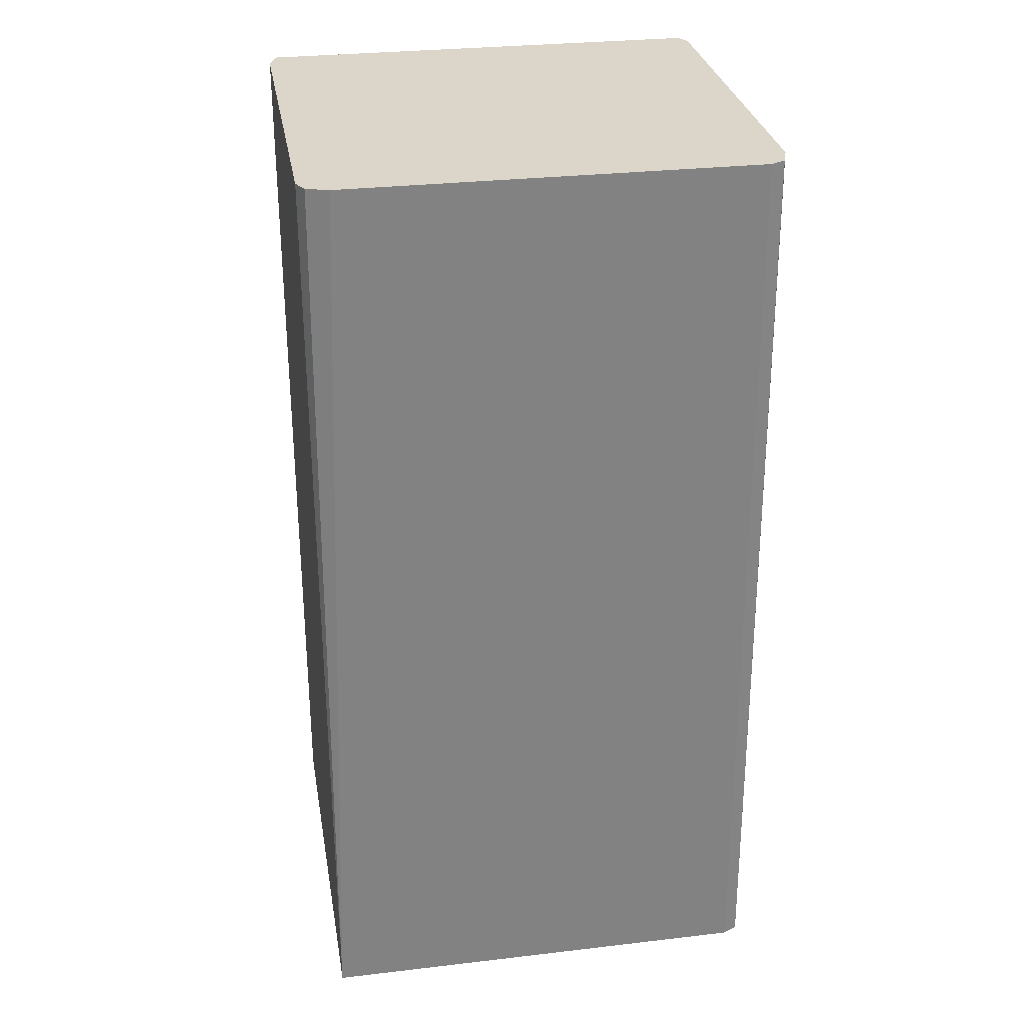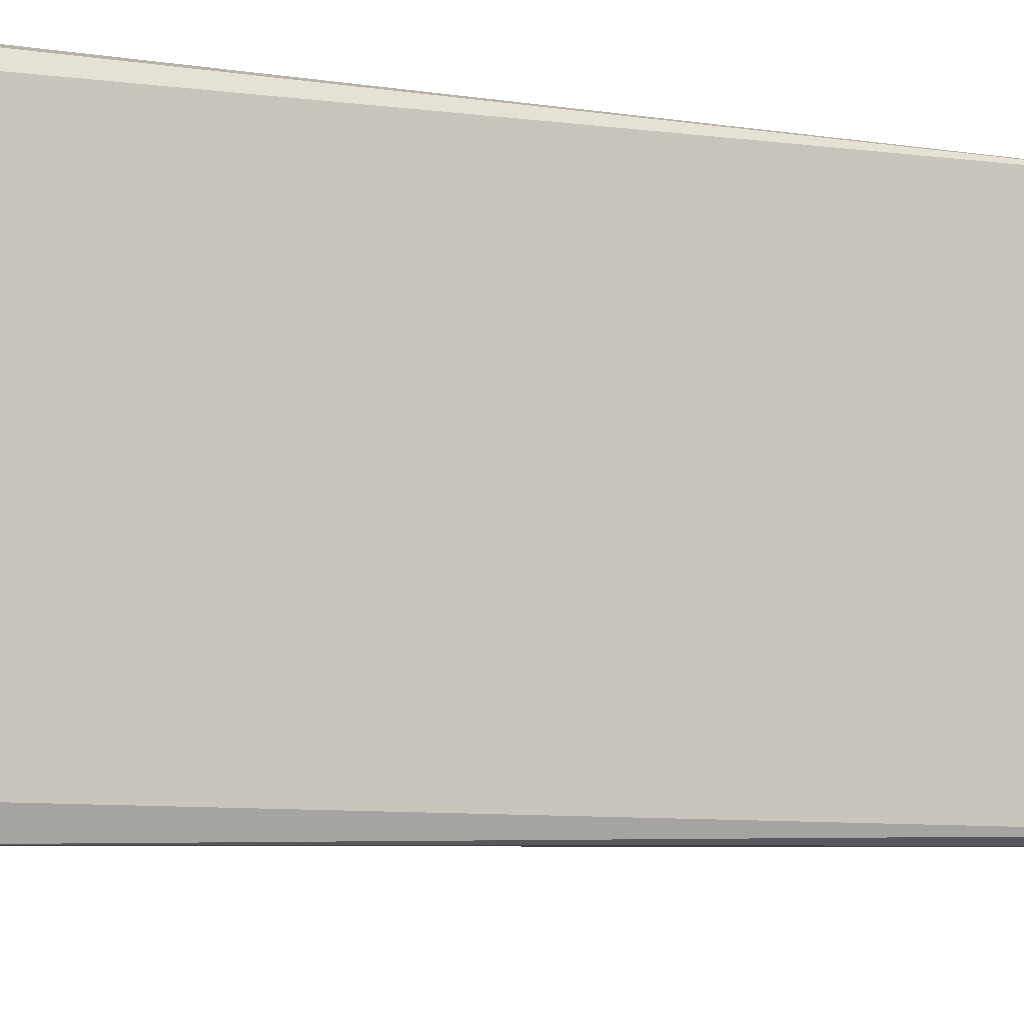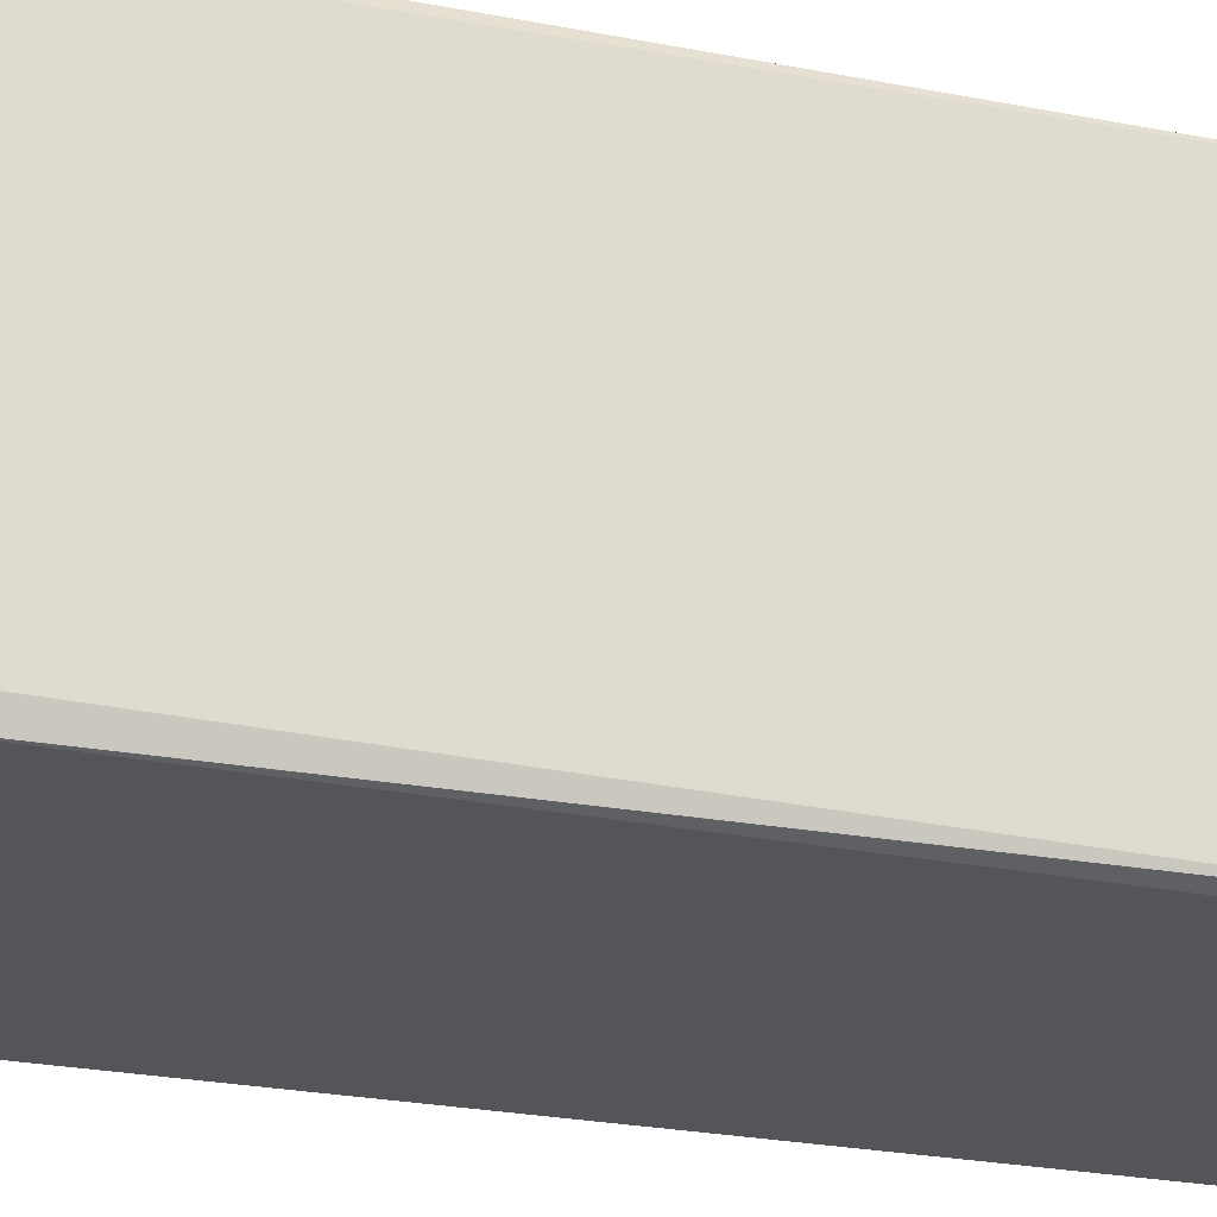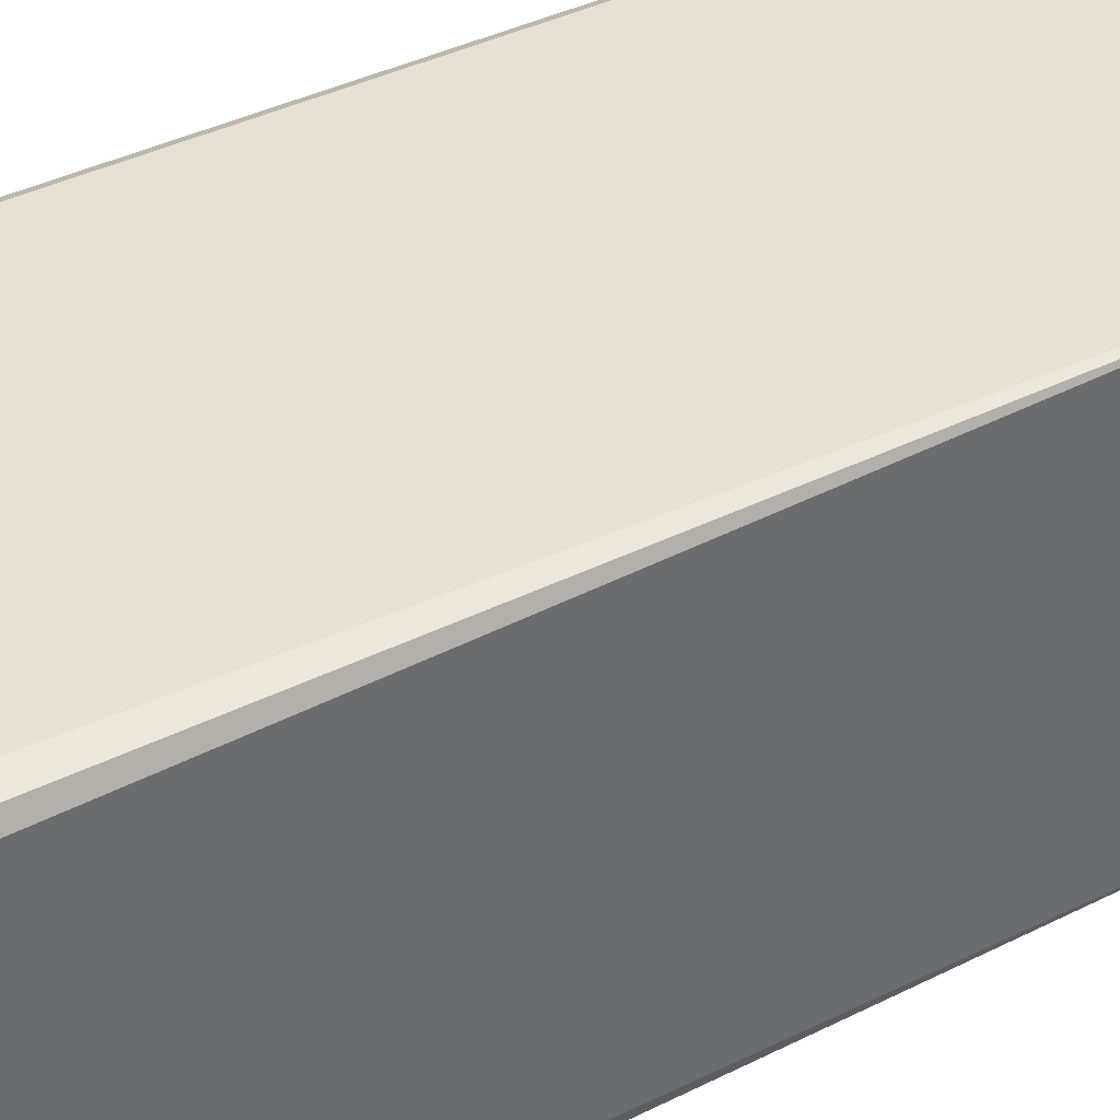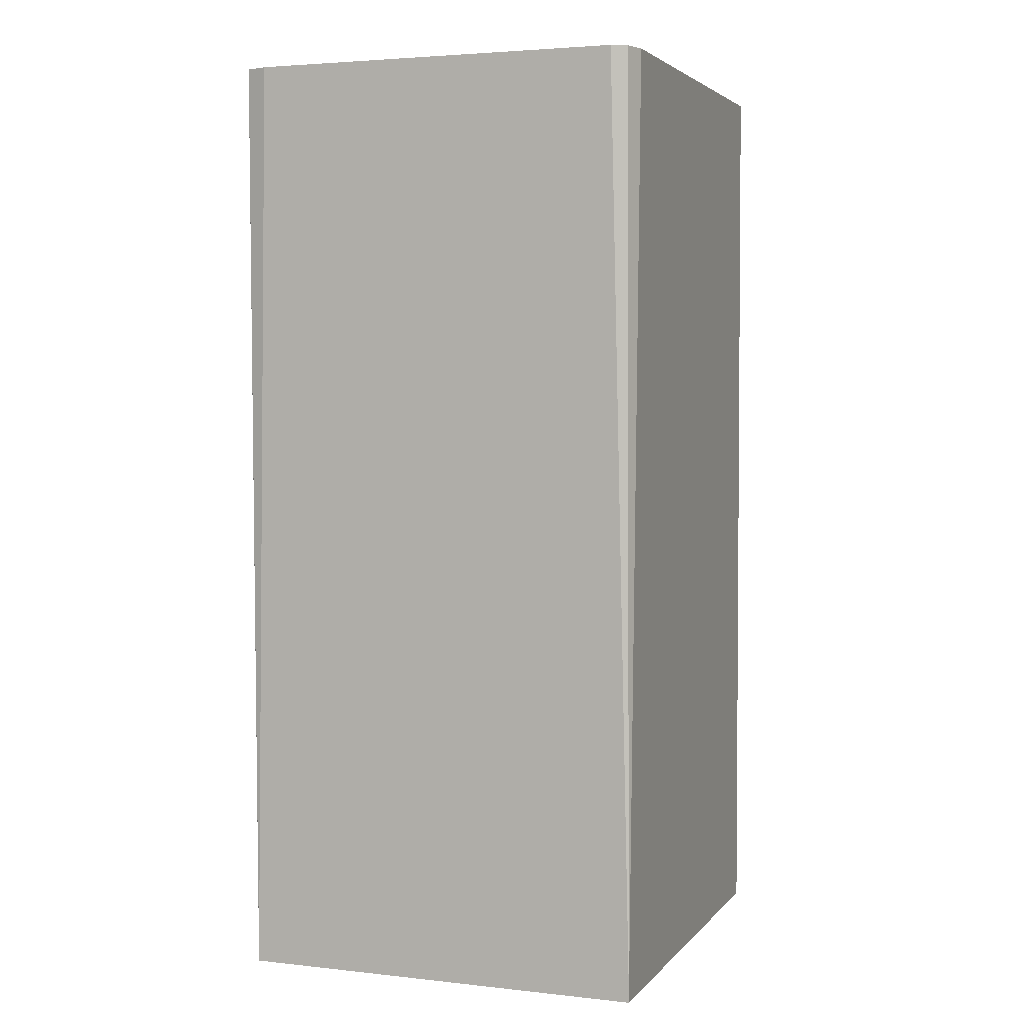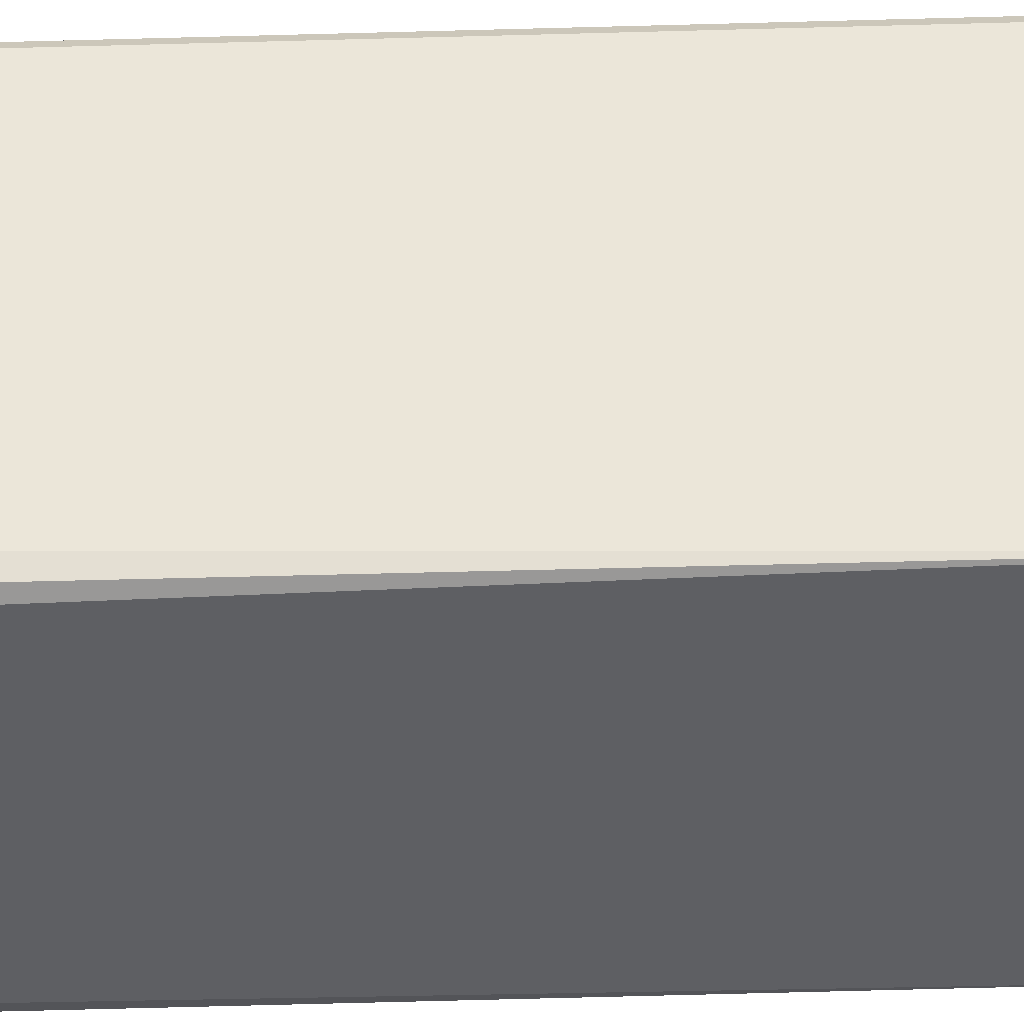
<metadata>
{"format":"obj","ext":"obj","renderer":"f3d","projection":"perspective","resolution":1024,"background":"white","views":[{"elev":29.7,"azim":170.3,"up":"+Z"},{"elev":-5.6,"azim":60.7,"up":"+Y"},{"elev":-24.0,"azim":71.0,"up":"+Y"},{"elev":39.2,"azim":58.1,"up":"+Y"},{"elev":3.6,"azim":110.3,"up":"+Z"},{"elev":48.0,"azim":88.2,"up":"+Y"}]}
</metadata>
<code>
v 0 0 -1.008
v 0.9921 0.8976 -0.9921
v 0.9921 0.8976 -1.008
v 0.9921 0.8504 1.008
v 0 0 -0.9921
v 0.9921 0.04724 1.008
v 0.9921 0.01575 -0.9921
v 0.9921 0.01575 -1.008
v 0.9764 0.8819 1.008
v 0.9764 0 1.008
v 0.9764 0 0.9921
v 0.9606 0 -1.008
v 0 0.0315 1.008
v 0.9291 0.8976 1.008
v 0.04724 0.8976 1.008
v 0.0315 0.8976 -0.9921
v 0.0315 0.8976 -1.008
v 0.01575 0.8819 1.008
v 0.01575 0 1.008
v 0 0.8819 -0.9921
v 0 0.8819 -1.008
v 0 0.8346 1.008
f 10 7 6
f 17 3 8
f 17 8 12
f 17 12 1
f 17 1 21
f 11 10 19
f 11 19 5
f 11 5 1
f 11 1 12
f 11 12 8
f 11 8 7
f 11 7 10
f 13 5 19
f 16 17 21
f 16 21 20
f 16 20 18
f 16 18 15
f 22 13 19
f 22 19 10
f 22 10 6
f 22 6 4
f 22 4 9
f 22 9 14
f 22 14 15
f 22 15 18
f 22 18 20
f 22 20 21
f 22 21 1
f 22 1 5
f 22 5 13
f 2 9 4
f 2 4 6
f 2 6 7
f 2 7 8
f 2 8 3
f 2 3 17
f 2 17 16
f 2 16 15
f 2 15 14
f 2 14 9

</code>
